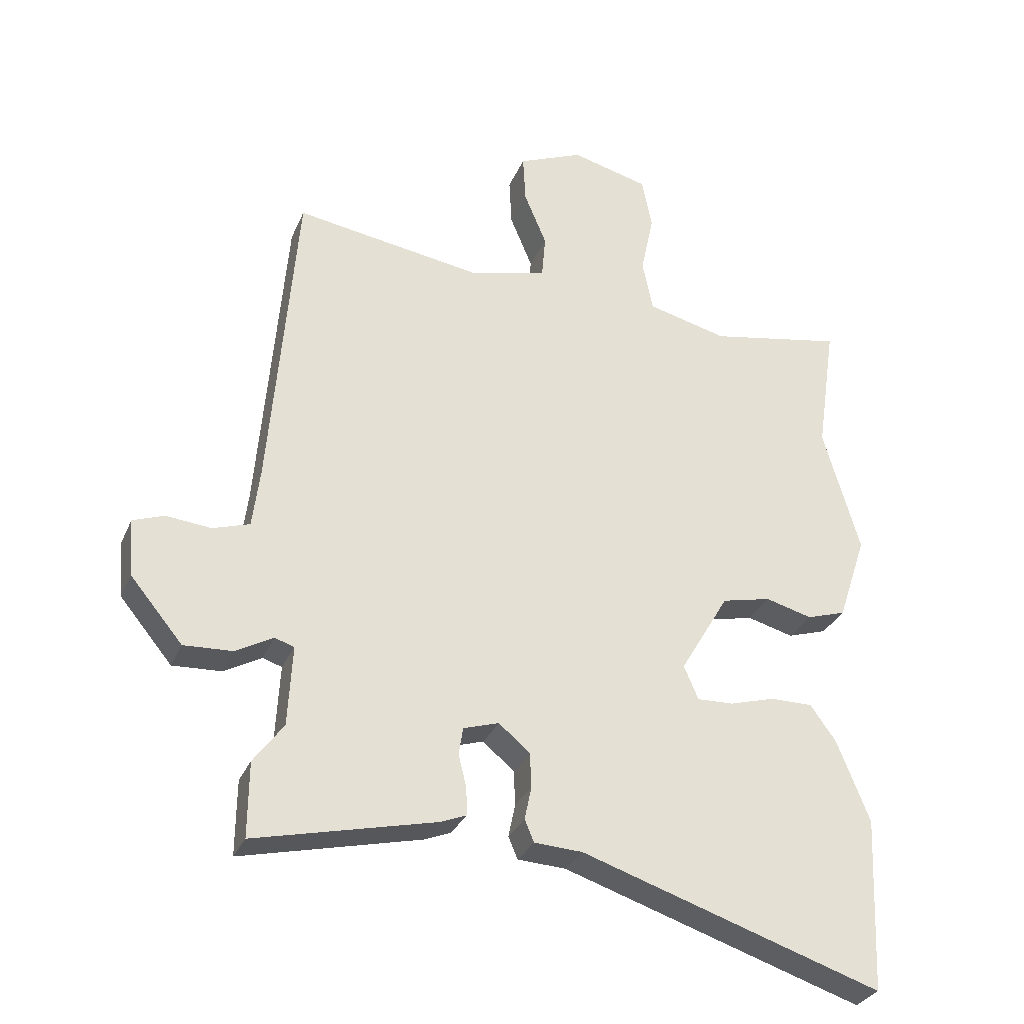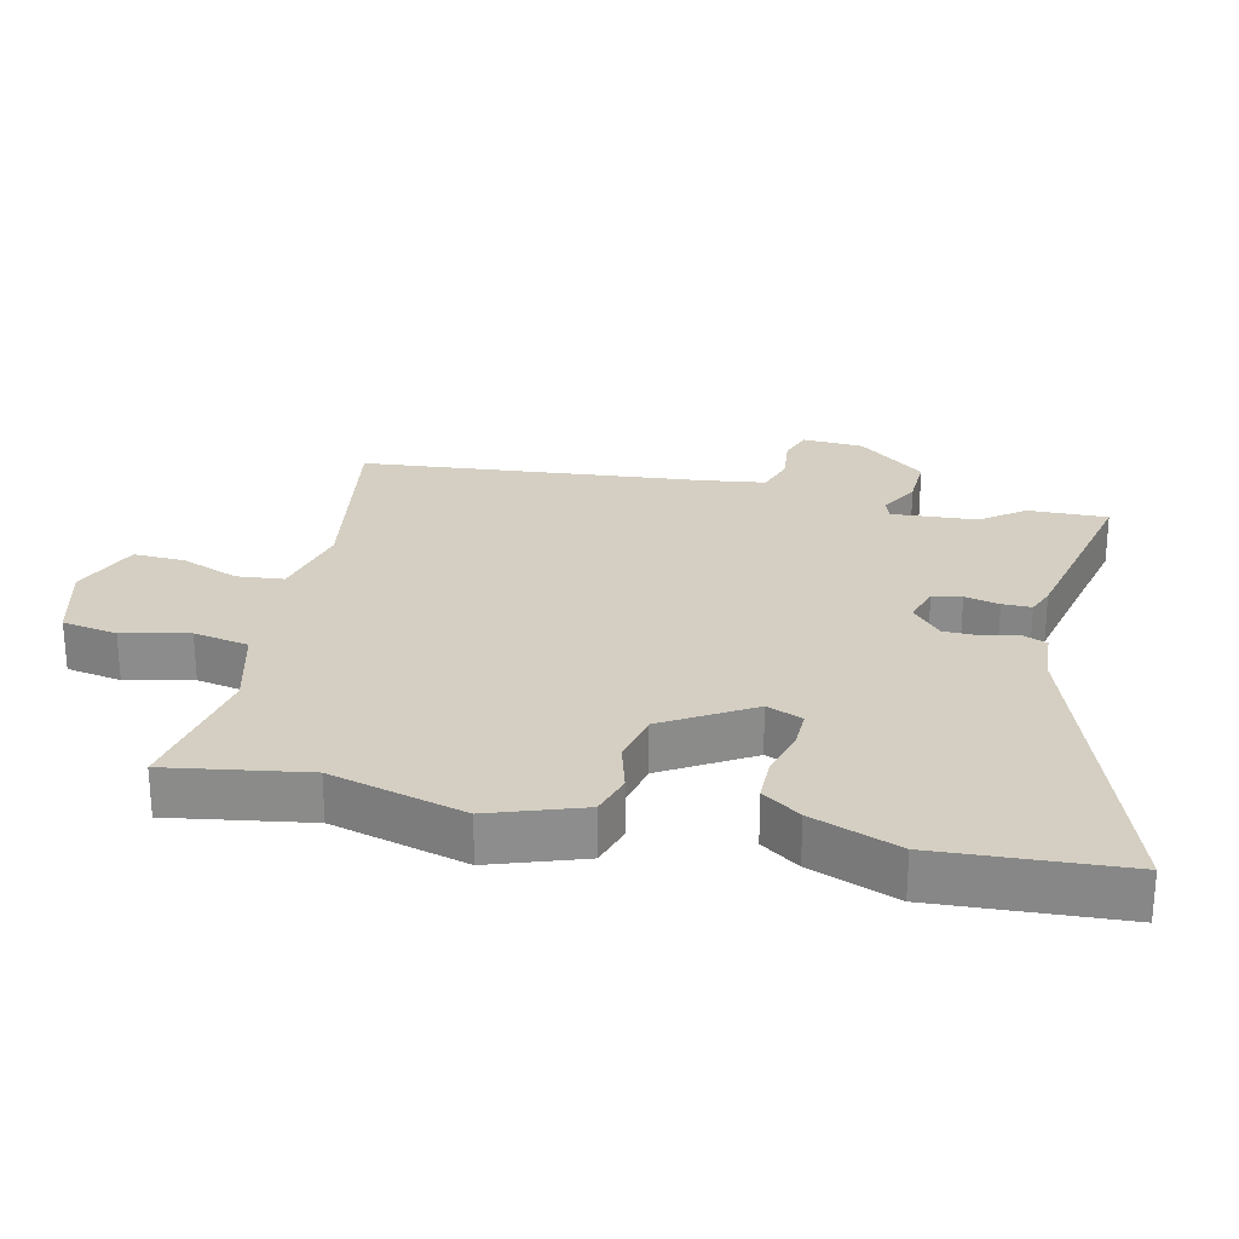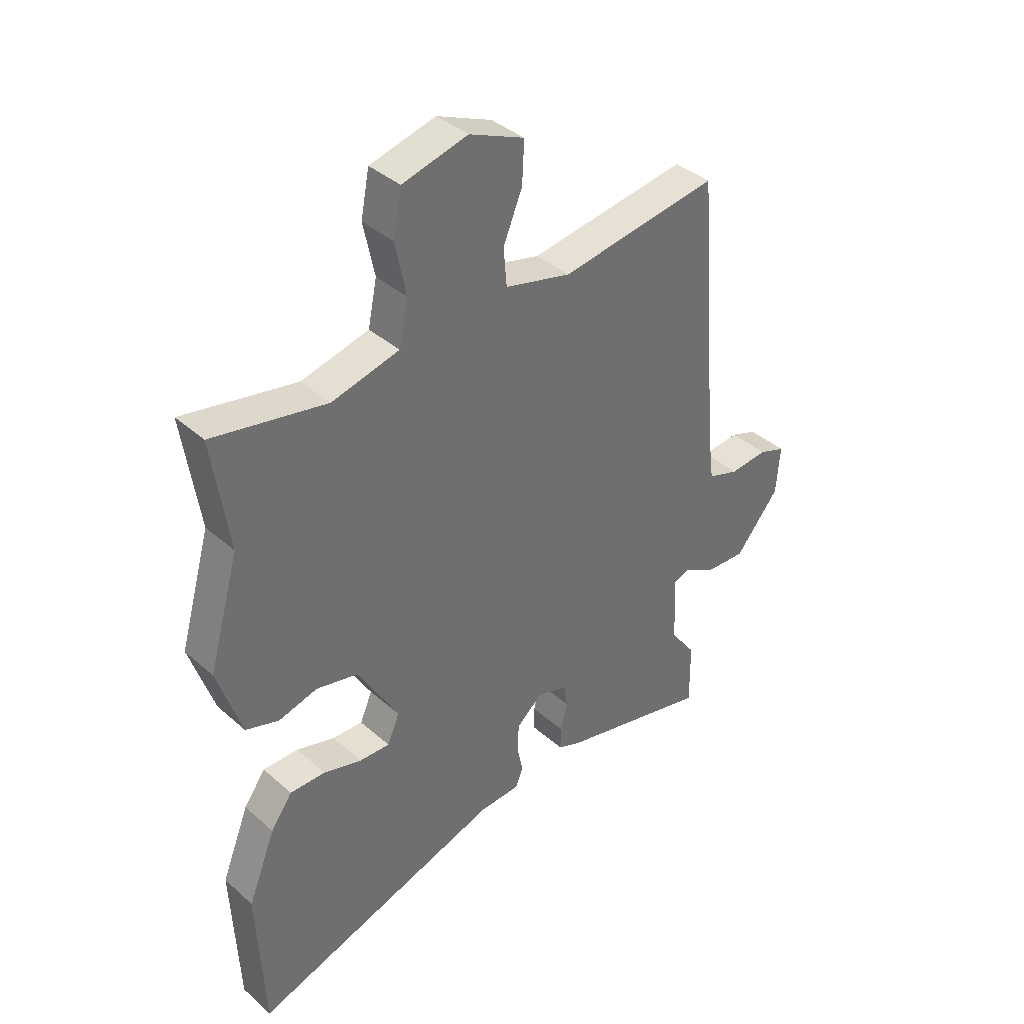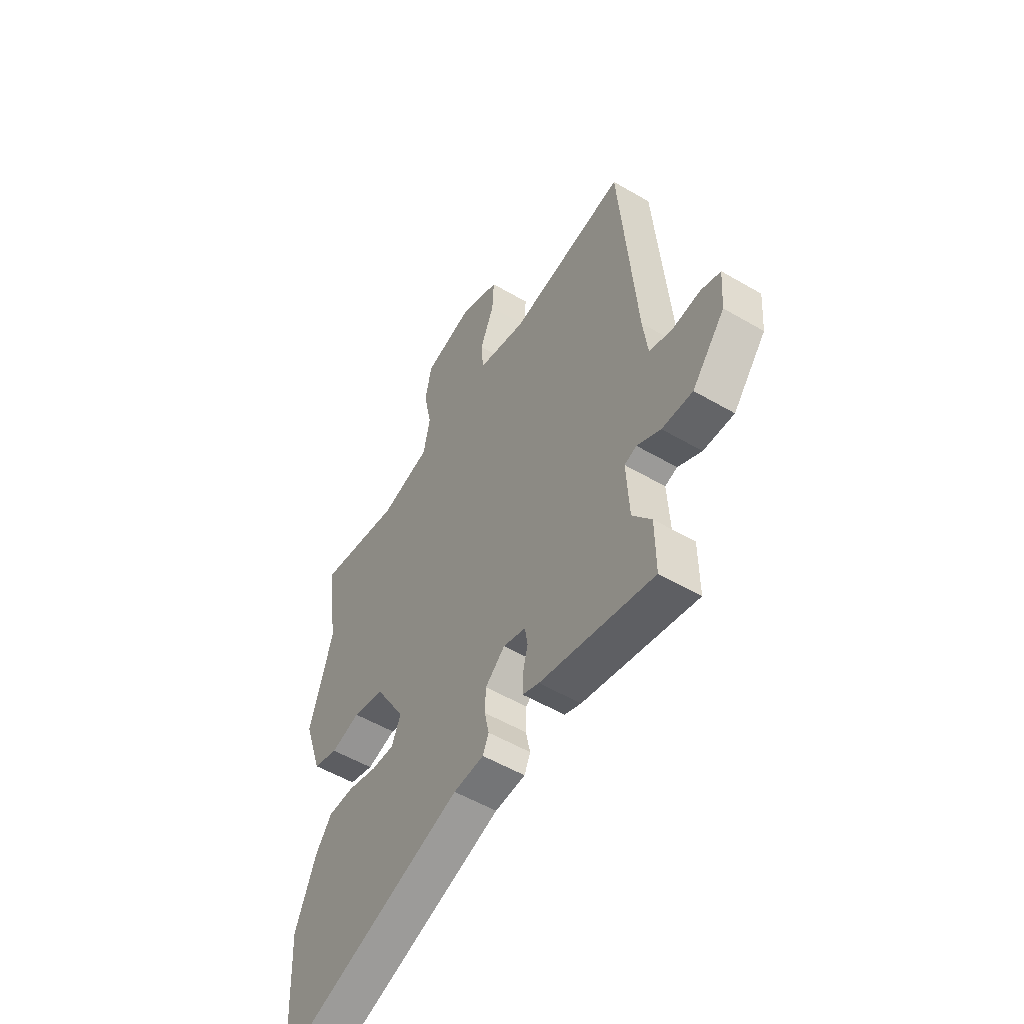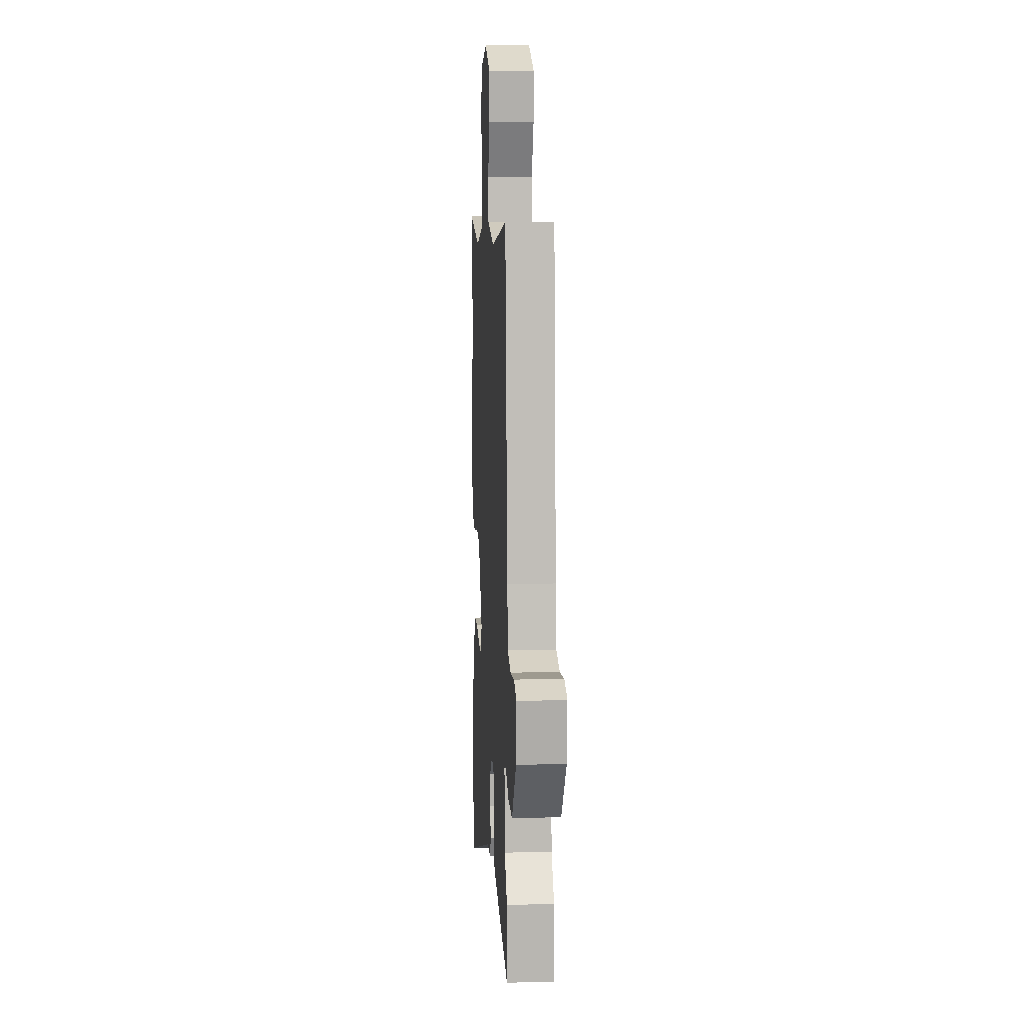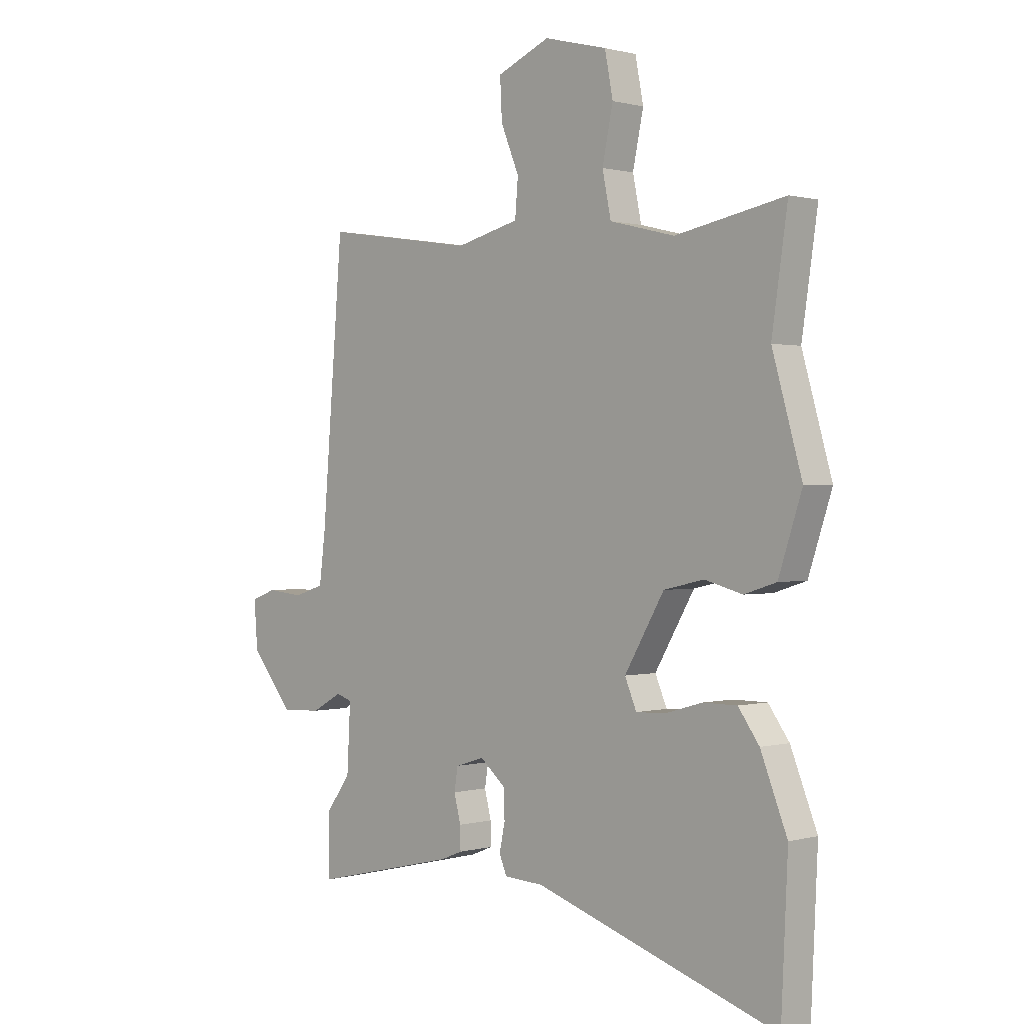
<metadata>
{"format":"obj","ext":"obj","renderer":"f3d","projection":"perspective","resolution":1024,"background":"white","views":[{"elev":-30.7,"azim":-20.3,"up":"+Z"},{"elev":25.8,"azim":102.1,"up":"+Y"},{"elev":38.2,"azim":138.0,"up":"+Z"},{"elev":-53.8,"azim":-122.0,"up":"+Z"},{"elev":9.2,"azim":-93.8,"up":"+Z"},{"elev":0.6,"azim":44.9,"up":"+Z"}]}
</metadata>
<code>
v -0.47 0.07 0.551
v -0.17 0.07 0.505
v -0.045 0.07 0.536
v -0.039 0.07 0.607
v -0.075 0.07 0.694
v -0.079 0.07 0.772
v 0.025 0.07 0.816
v 0.149 0.07 0.784
v 0.165 0.07 0.701
v 0.144 0.07 0.601
v 0.161 0.07 0.518
v 0.289 0.07 0.486
v 0.504 0.07 0.527
v 0.473 0.07 0.317
v 0.531 0.07 0.114
v 0.485 0.07 -0.025
v 0.422 0.07 -0.045
v 0.348 0.07 -0.025
v 0.269 0.07 -0.043
v 0.191 0.07 -0.176
v 0.214 0.07 -0.23
v 0.272 0.07 -0.228
v 0.345 0.07 -0.207
v 0.412 0.07 -0.207
v 0.453 0.07 -0.264
v 0.505 0.07 -0.395
v 0.492 0.07 -0.674
v 0.012 0.07 -0.517
v -0.065 0.07 -0.513
v -0.08 0.07 -0.478
v -0.069 0.07 -0.425
v -0.071 0.07 -0.37
v -0.121 0.07 -0.327
v -0.178 0.07 -0.345
v -0.185 0.07 -0.389
v -0.172 0.07 -0.441
v -0.171 0.07 -0.485
v -0.213 0.07 -0.502
v -0.501 0.07 -0.57
v -0.5 0.07 -0.45
v -0.452 0.07 -0.385
v -0.445 0.07 -0.256
v -0.476 0.07 -0.246
v -0.536 0.07 -0.279
v -0.614 0.07 -0.283
v -0.698 0.07 -0.182
v -0.705 0.07 -0.09
v -0.655 0.07 -0.072
v -0.583 0.07 -0.079
v -0.524 0.07 -0.06
v -0.512 0.07 0.035
v -0.47 0 0.551
v -0.17 0 0.505
v -0.045 0 0.536
v -0.039 0 0.607
v -0.075 0 0.694
v -0.079 0 0.772
v 0.025 0 0.816
v 0.149 0 0.784
v 0.165 0 0.701
v 0.144 0 0.601
v 0.161 0 0.518
v 0.289 0 0.486
v 0.504 0 0.527
v 0.473 0 0.317
v 0.531 0 0.114
v 0.485 0 -0.025
v 0.422 0 -0.045
v 0.348 0 -0.025
v 0.269 0 -0.043
v 0.191 0 -0.176
v 0.214 0 -0.23
v 0.272 0 -0.228
v 0.345 0 -0.207
v 0.412 0 -0.207
v 0.453 0 -0.264
v 0.505 0 -0.395
v 0.492 0 -0.674
v 0.012 0 -0.517
v -0.065 0 -0.513
v -0.08 0 -0.478
v -0.069 0 -0.425
v -0.071 0 -0.37
v -0.121 0 -0.327
v -0.178 0 -0.345
v -0.185 0 -0.389
v -0.172 0 -0.441
v -0.171 0 -0.485
v -0.213 0 -0.502
v -0.501 0 -0.57
v -0.5 0 -0.45
v -0.452 0 -0.385
v -0.445 0 -0.256
v -0.476 0 -0.246
v -0.536 0 -0.279
v -0.614 0 -0.283
v -0.698 0 -0.182
v -0.705 0 -0.09
v -0.655 0 -0.072
v -0.583 0 -0.079
v -0.524 0 -0.06
v -0.512 0 0.035
f 46 47 48 49
f 46 49 50
f 43 44 45 46
f 43 46 50
f 42 43 50 51
f 38 39 40 41
f 38 41 42
f 35 36 37 38
f 34 35 38 42
f 33 34 42 51
f 28 29 30 31
f 28 31 32
f 27 28 32
f 22 23 24 25
f 21 22 25 26
f 15 16 17 18
f 14 15 18 19
f 12 13 14 19
f 11 12 19 20
f 7 8 9 10
f 7 10 11 20
f 4 5 6 7
f 3 4 7 20
f 33 51 1 2
f 21 26 27 32
f 20 21 32 33
f 2 3 20 33
f 100 99 98 97
f 101 100 97
f 97 96 95 94
f 101 97 94
f 102 101 94 93
f 92 91 90 89
f 93 92 89
f 89 88 87 86
f 93 89 86 85
f 102 93 85 84
f 82 81 80 79
f 83 82 79
f 83 79 78
f 76 75 74 73
f 77 76 73 72
f 69 68 67 66
f 70 69 66 65
f 70 65 64 63
f 71 70 63 62
f 61 60 59 58
f 71 62 61 58
f 58 57 56 55
f 71 58 55 54
f 53 52 102 84
f 83 78 77 72
f 84 83 72 71
f 84 71 54 53
f 1 52 53 2
f 2 53 54 3
f 3 54 55 4
f 4 55 56 5
f 5 56 57 6
f 6 57 58 7
f 7 58 59 8
f 8 59 60 9
f 9 60 61 10
f 10 61 62 11
f 11 62 63 12
f 12 63 64 13
f 13 64 65 14
f 14 65 66 15
f 15 66 67 16
f 16 67 68 17
f 17 68 69 18
f 18 69 70 19
f 19 70 71 20
f 20 71 72 21
f 21 72 73 22
f 22 73 74 23
f 23 74 75 24
f 24 75 76 25
f 25 76 77 26
f 26 77 78 27
f 27 78 79 28
f 28 79 80 29
f 29 80 81 30
f 30 81 82 31
f 31 82 83 32
f 32 83 84 33
f 33 84 85 34
f 34 85 86 35
f 35 86 87 36
f 36 87 88 37
f 37 88 89 38
f 38 89 90 39
f 39 90 91 40
f 40 91 92 41
f 41 92 93 42
f 42 93 94 43
f 43 94 95 44
f 44 95 96 45
f 45 96 97 46
f 46 97 98 47
f 47 98 99 48
f 48 99 100 49
f 49 100 101 50
f 50 101 102 51
f 51 102 52 1

</code>
